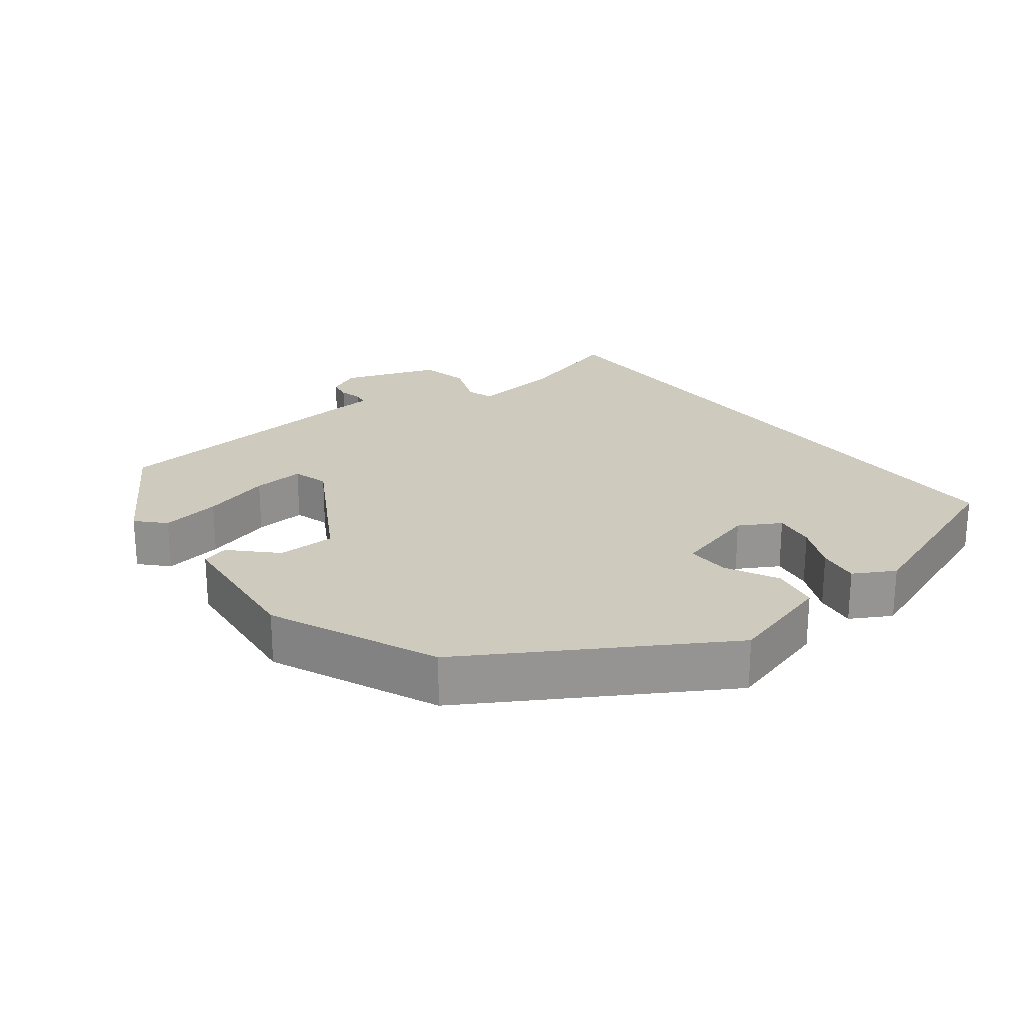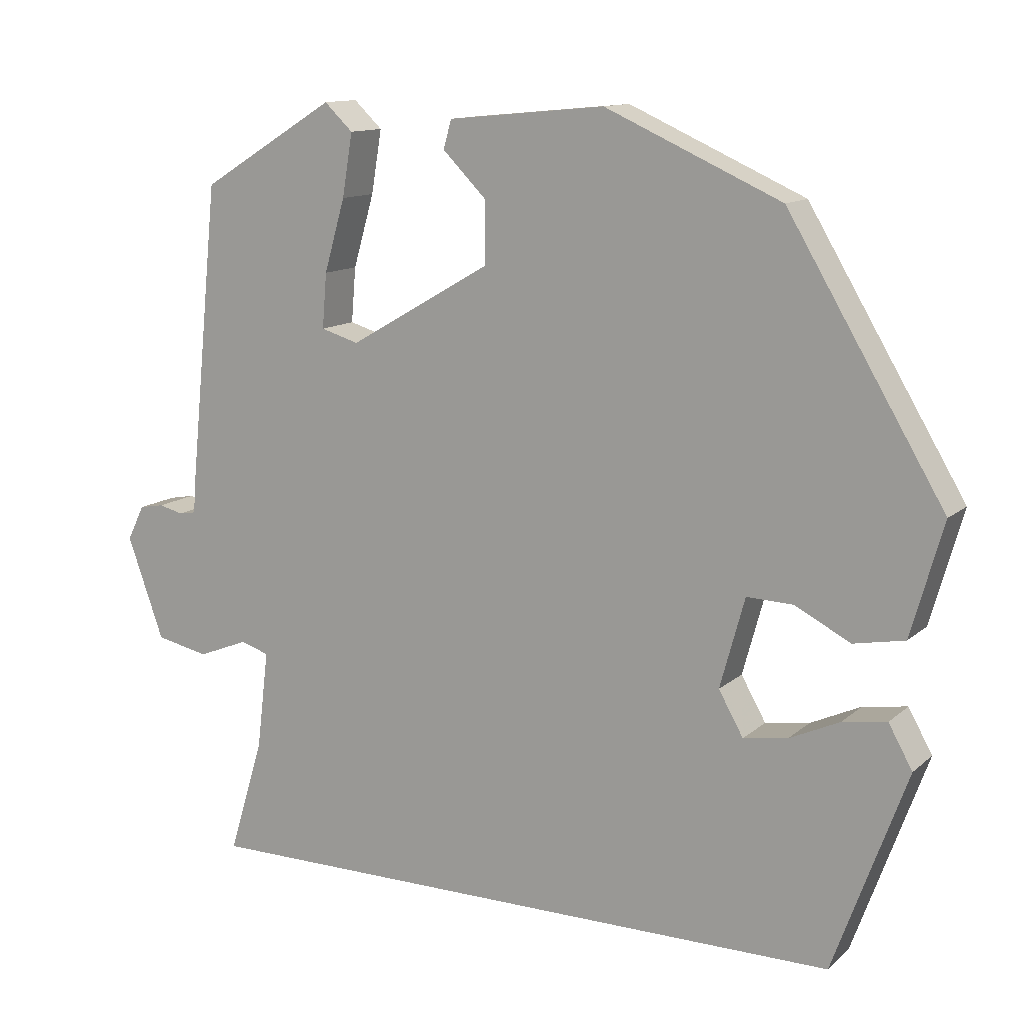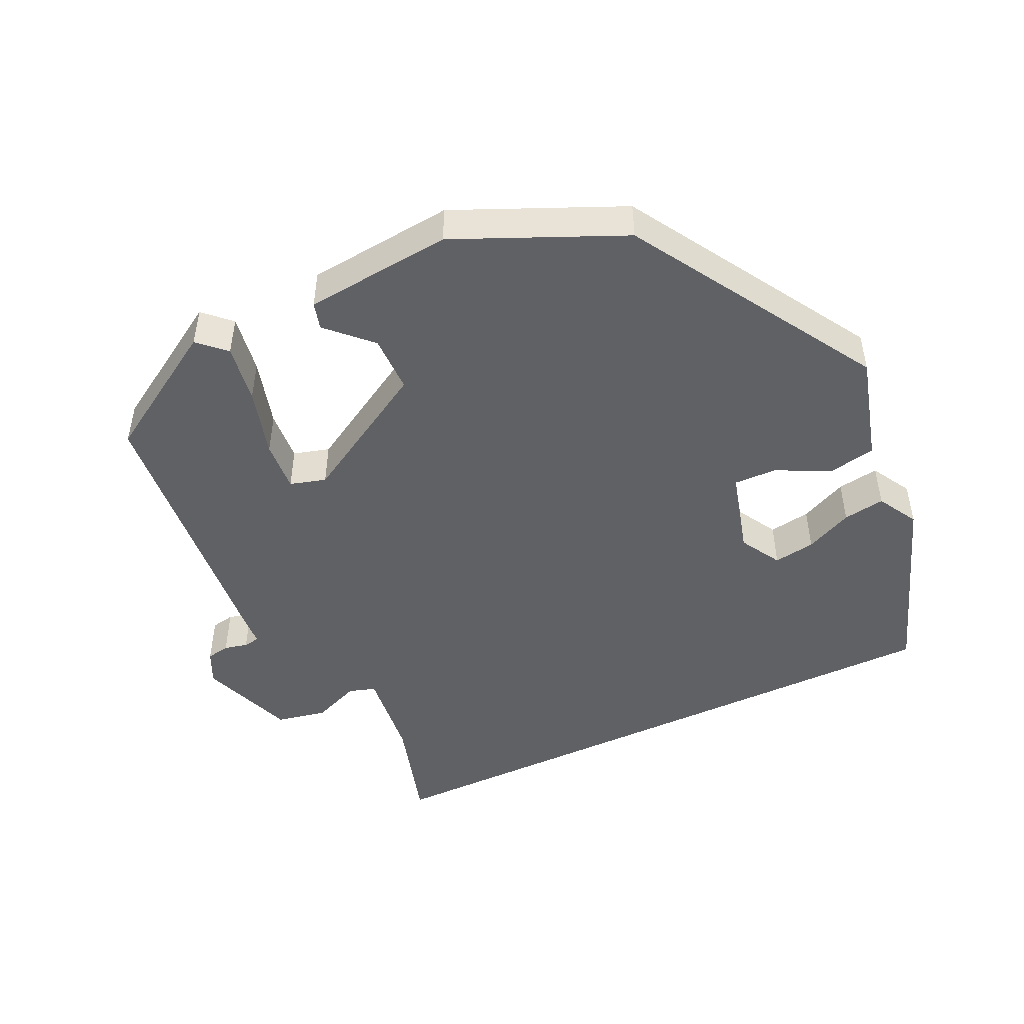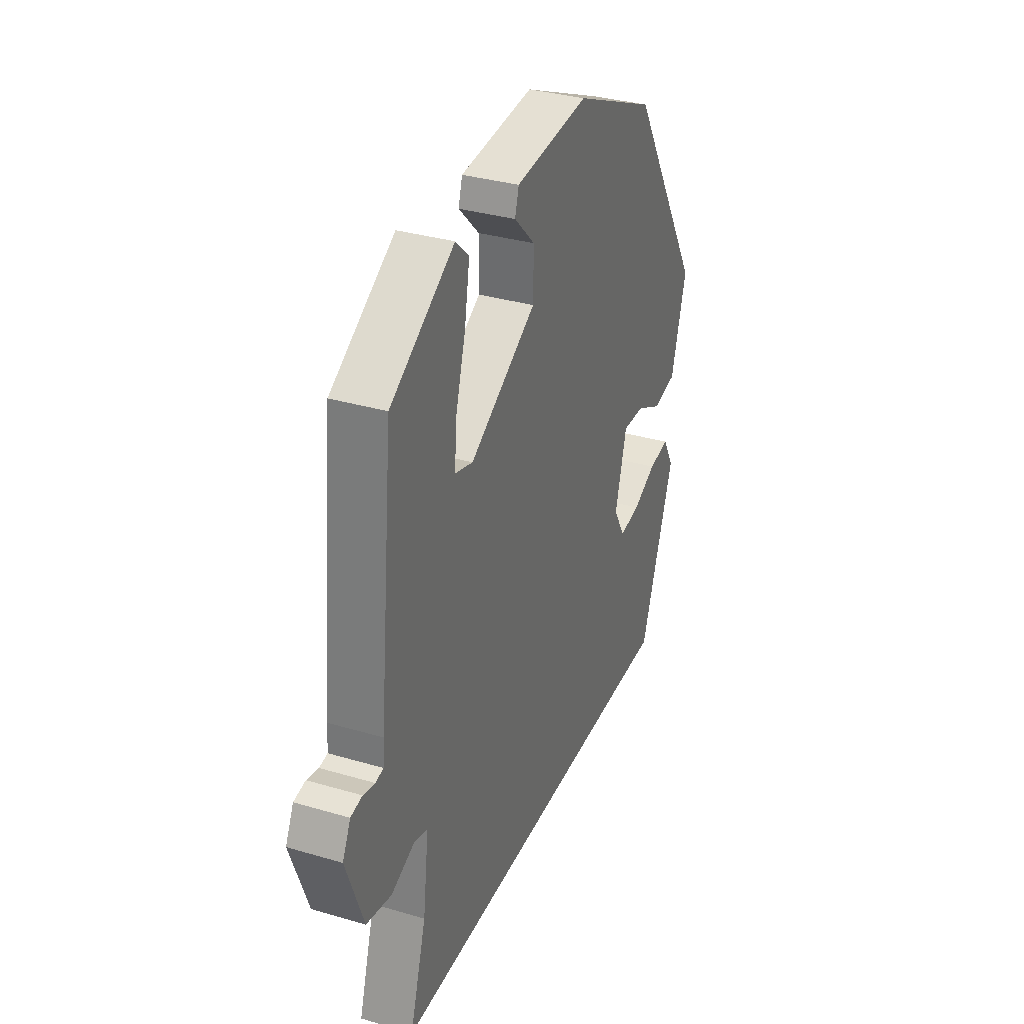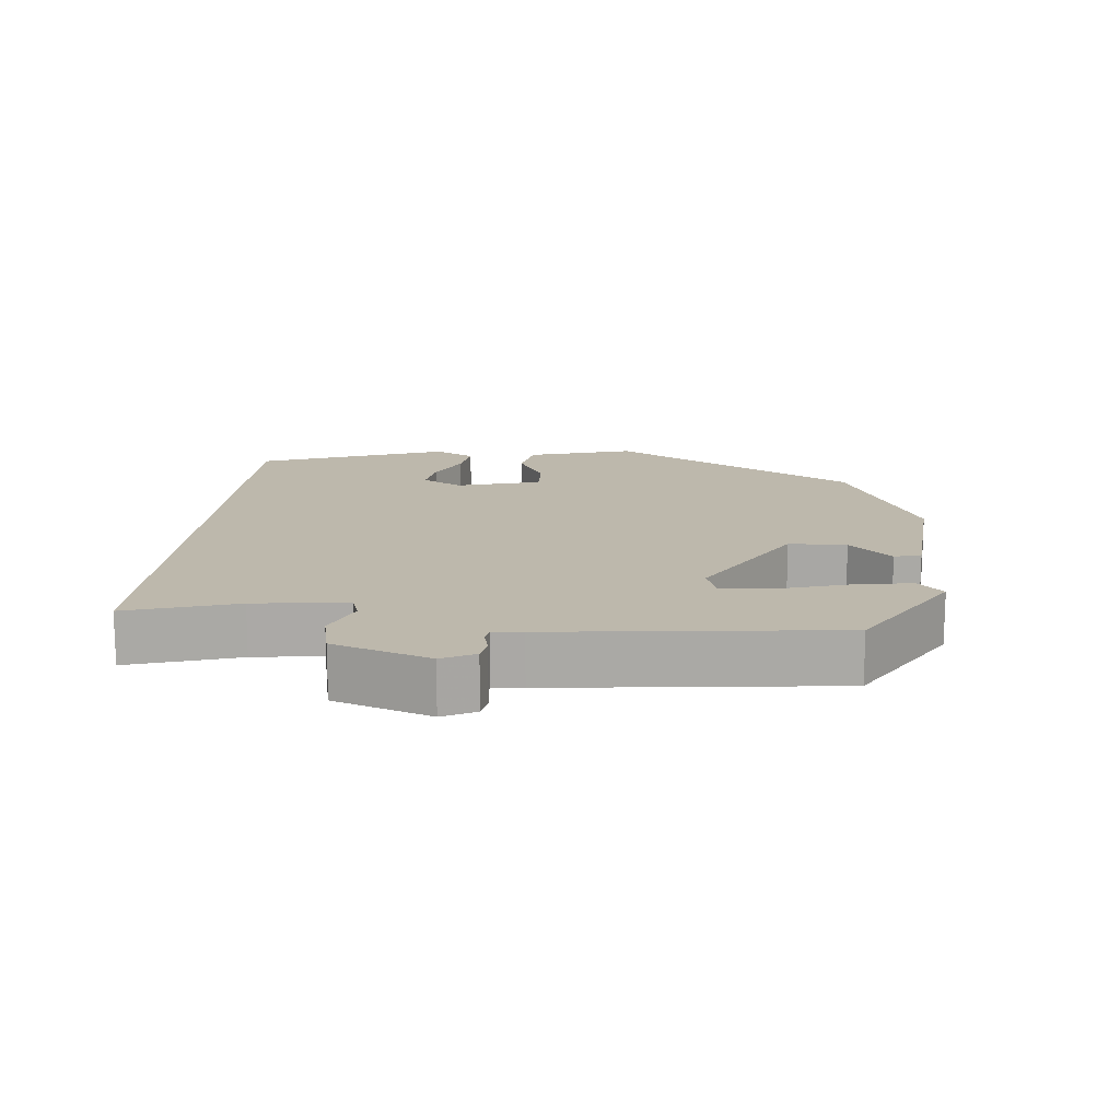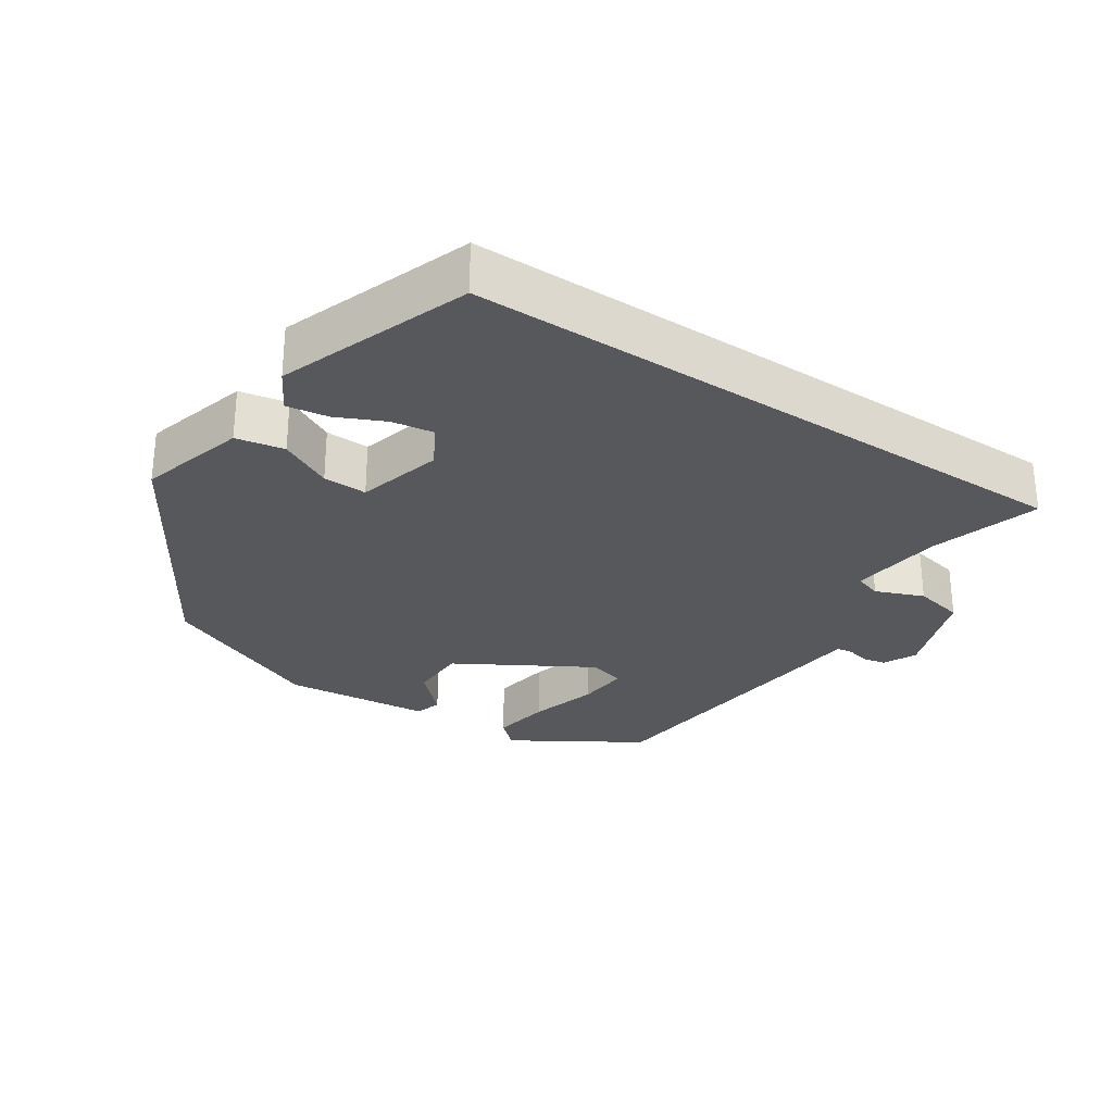
<metadata>
{"format":"obj","ext":"obj","renderer":"f3d","projection":"perspective","resolution":1024,"background":"white","views":[{"elev":23.2,"azim":52.3,"up":"+Y"},{"elev":12.5,"azim":28.8,"up":"+Z"},{"elev":-47.6,"azim":25.5,"up":"+Y"},{"elev":33.7,"azim":-68.1,"up":"+Z"},{"elev":14.7,"azim":-85.3,"up":"+Y"},{"elev":-28.6,"azim":146.5,"up":"+Y"}]}
</metadata>
<code>
v 0.385 0.07 -0.5
v -0.499 0.07 -0.5
v -0.452 0.07 -0.345
v -0.436 0.07 -0.213
v -0.474 0.07 -0.201
v -0.542 0.07 -0.228
v -0.613 0.07 -0.213
v -0.662 0.07 -0.077
v -0.639 0.07 -0.03
v -0.606 0.07 -0.024
v -0.573 0.07 -0.032
v -0.55 0.07 -0.028
v -0.547 0.07 0.014
v -0.506 0.07 0.418
v -0.325 0.07 0.529
v -0.287 0.07 0.493
v -0.301 0.07 0.409
v -0.329 0.07 0.312
v -0.335 0.07 0.239
v -0.284 0.07 0.224
v -0.094 0.07 0.334
v -0.093 0.07 0.416
v -0.152 0.07 0.475
v -0.141 0.07 0.513
v 0.069 0.07 0.533
v 0.304 0.07 0.428
v 0.513 0.07 0.079
v 0.47 0.07 -0.072
v 0.402 0.07 -0.085
v 0.328 0.07 -0.047
v 0.266 0.07 -0.045
v 0.233 0.07 -0.165
v 0.266 0.07 -0.223
v 0.325 0.07 -0.214
v 0.392 0.07 -0.183
v 0.451 0.07 -0.174
v 0.483 0.07 -0.231
v 0.385 0 -0.5
v -0.499 0 -0.5
v -0.452 0 -0.345
v -0.436 0 -0.213
v -0.474 0 -0.201
v -0.542 0 -0.228
v -0.613 0 -0.213
v -0.662 0 -0.077
v -0.639 0 -0.03
v -0.606 0 -0.024
v -0.573 0 -0.032
v -0.55 0 -0.028
v -0.547 0 0.014
v -0.506 0 0.418
v -0.325 0 0.529
v -0.287 0 0.493
v -0.301 0 0.409
v -0.329 0 0.312
v -0.335 0 0.239
v -0.284 0 0.224
v -0.094 0 0.334
v -0.093 0 0.416
v -0.152 0 0.475
v -0.141 0 0.513
v 0.069 0 0.533
v 0.304 0 0.428
v 0.513 0 0.079
v 0.47 0 -0.072
v 0.402 0 -0.085
v 0.328 0 -0.047
v 0.266 0 -0.045
v 0.233 0 -0.165
v 0.266 0 -0.223
v 0.325 0 -0.214
v 0.392 0 -0.183
v 0.451 0 -0.174
v 0.483 0 -0.231
f 36 37 1
f 35 36 1
f 34 35 1
f 1 2 3
f 34 1 3
f 33 34 3
f 32 33 3 4
f 31 32 4 5
f 28 29 30
f 27 28 30
f 26 27 30
f 25 26 30
f 24 25 30
f 24 30 31
f 22 23 24
f 22 24 31
f 21 22 31
f 20 21 31 5
f 16 17 18
f 15 16 18
f 14 15 18
f 13 14 18
f 12 13 18
f 12 18 19
f 9 10 11
f 8 9 11
f 7 8 11
f 6 7 11
f 5 6 11
f 5 11 12
f 5 12 19 20
f 38 74 73
f 38 73 72
f 38 72 71
f 40 39 38
f 40 38 71
f 40 71 70
f 41 40 70 69
f 42 41 69 68
f 67 66 65
f 67 65 64
f 67 64 63
f 67 63 62
f 67 62 61
f 68 67 61
f 61 60 59
f 68 61 59
f 68 59 58
f 42 68 58 57
f 55 54 53
f 55 53 52
f 55 52 51
f 55 51 50
f 55 50 49
f 56 55 49
f 48 47 46
f 48 46 45
f 48 45 44
f 48 44 43
f 48 43 42
f 49 48 42
f 57 56 49 42
f 1 38 39 2
f 2 39 40 3
f 3 40 41 4
f 4 41 42 5
f 5 42 43 6
f 6 43 44 7
f 7 44 45 8
f 8 45 46 9
f 9 46 47 10
f 10 47 48 11
f 11 48 49 12
f 12 49 50 13
f 13 50 51 14
f 14 51 52 15
f 15 52 53 16
f 16 53 54 17
f 17 54 55 18
f 18 55 56 19
f 19 56 57 20
f 20 57 58 21
f 21 58 59 22
f 22 59 60 23
f 23 60 61 24
f 24 61 62 25
f 25 62 63 26
f 26 63 64 27
f 27 64 65 28
f 28 65 66 29
f 29 66 67 30
f 30 67 68 31
f 31 68 69 32
f 32 69 70 33
f 33 70 71 34
f 34 71 72 35
f 35 72 73 36
f 36 73 74 37
f 37 74 38 1

</code>
